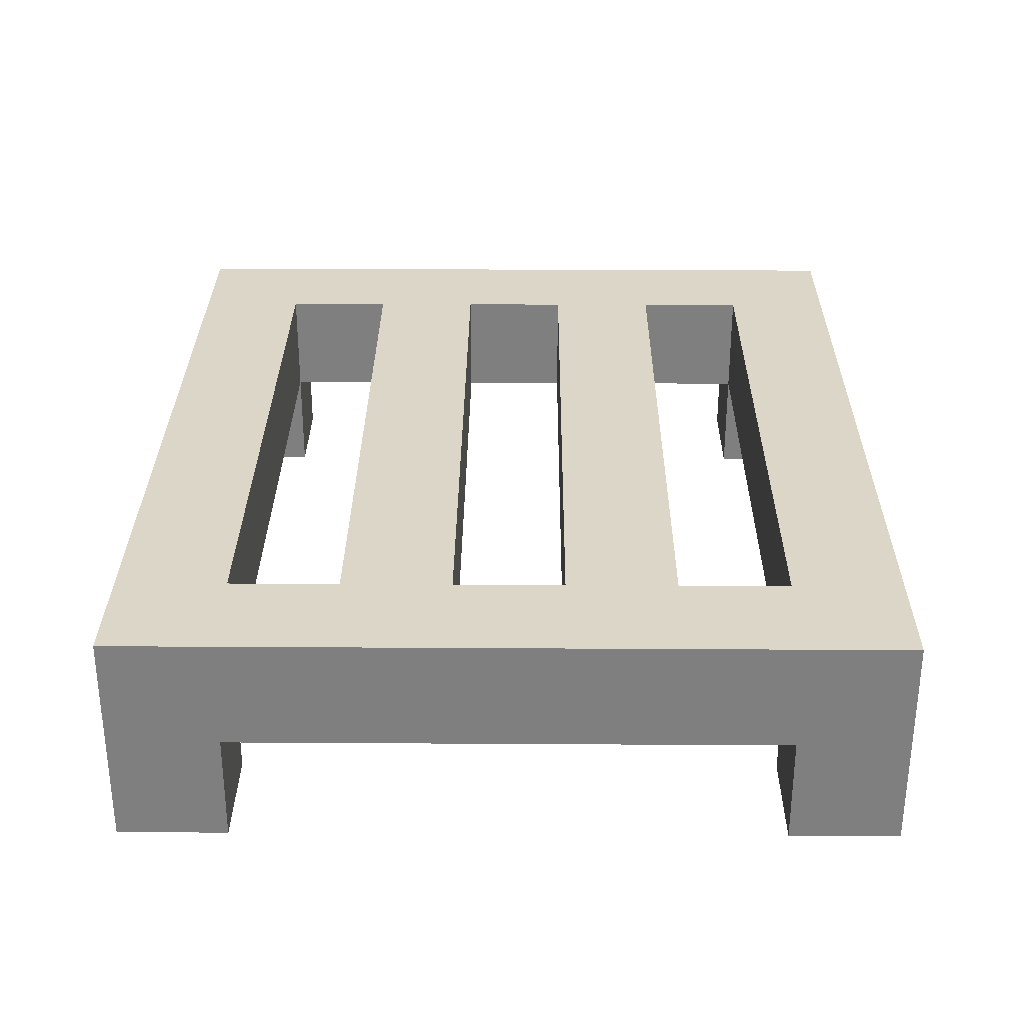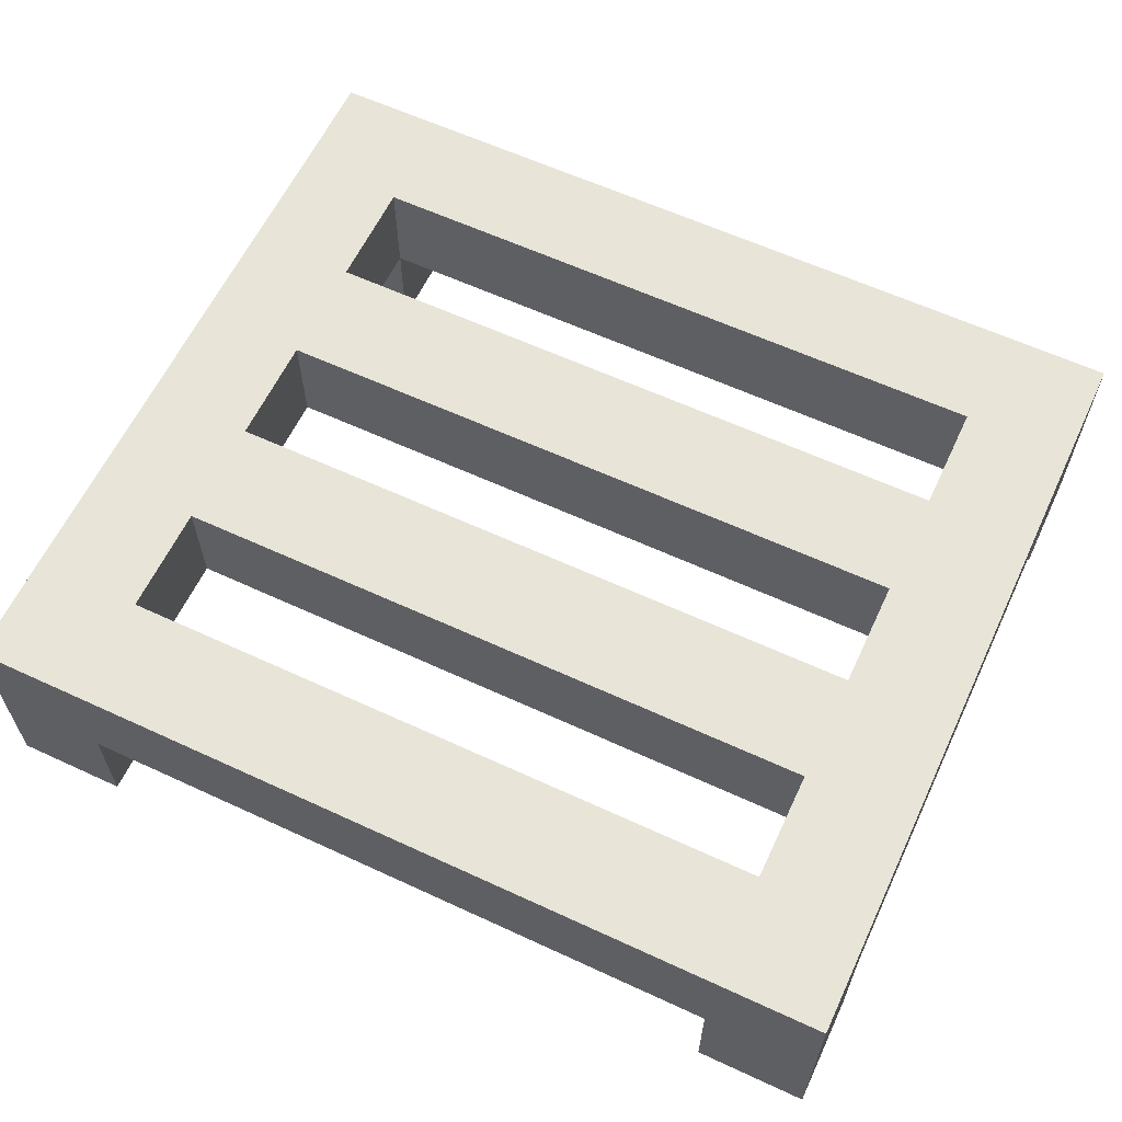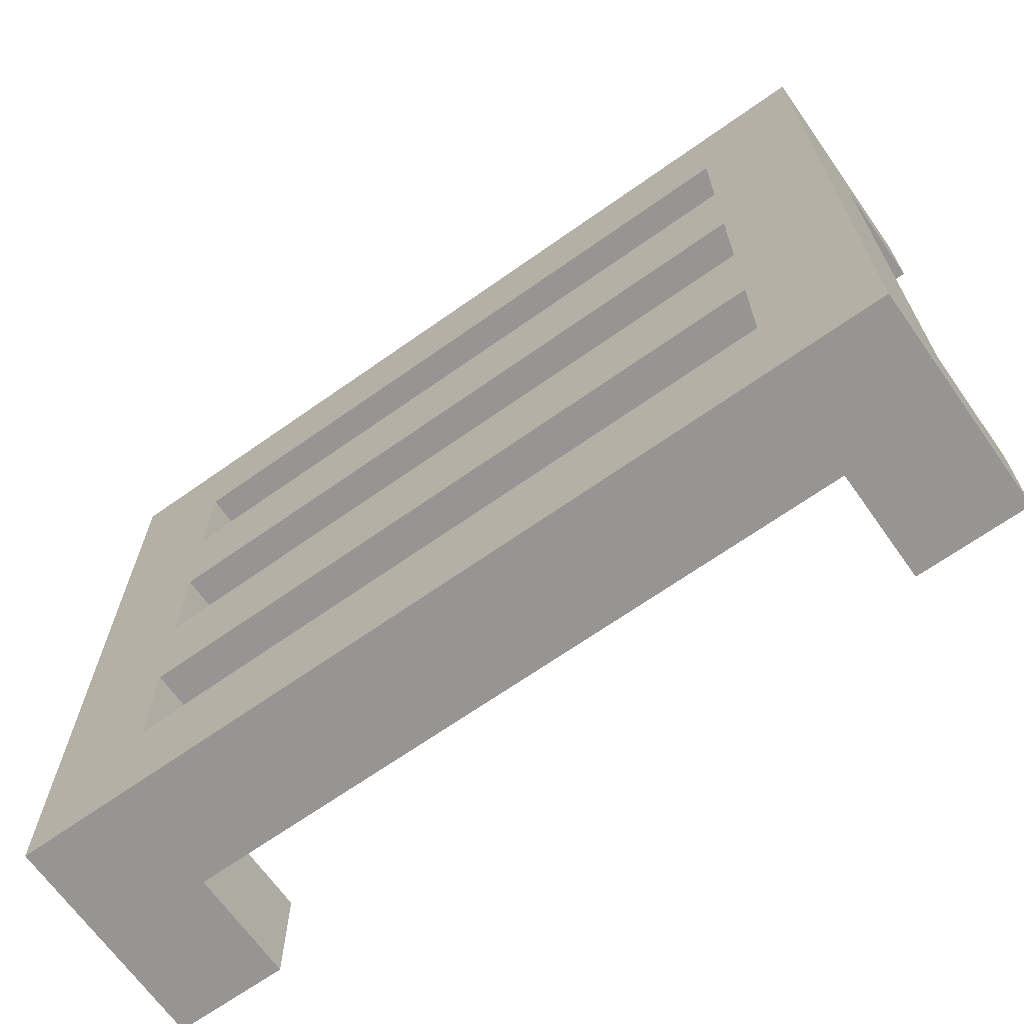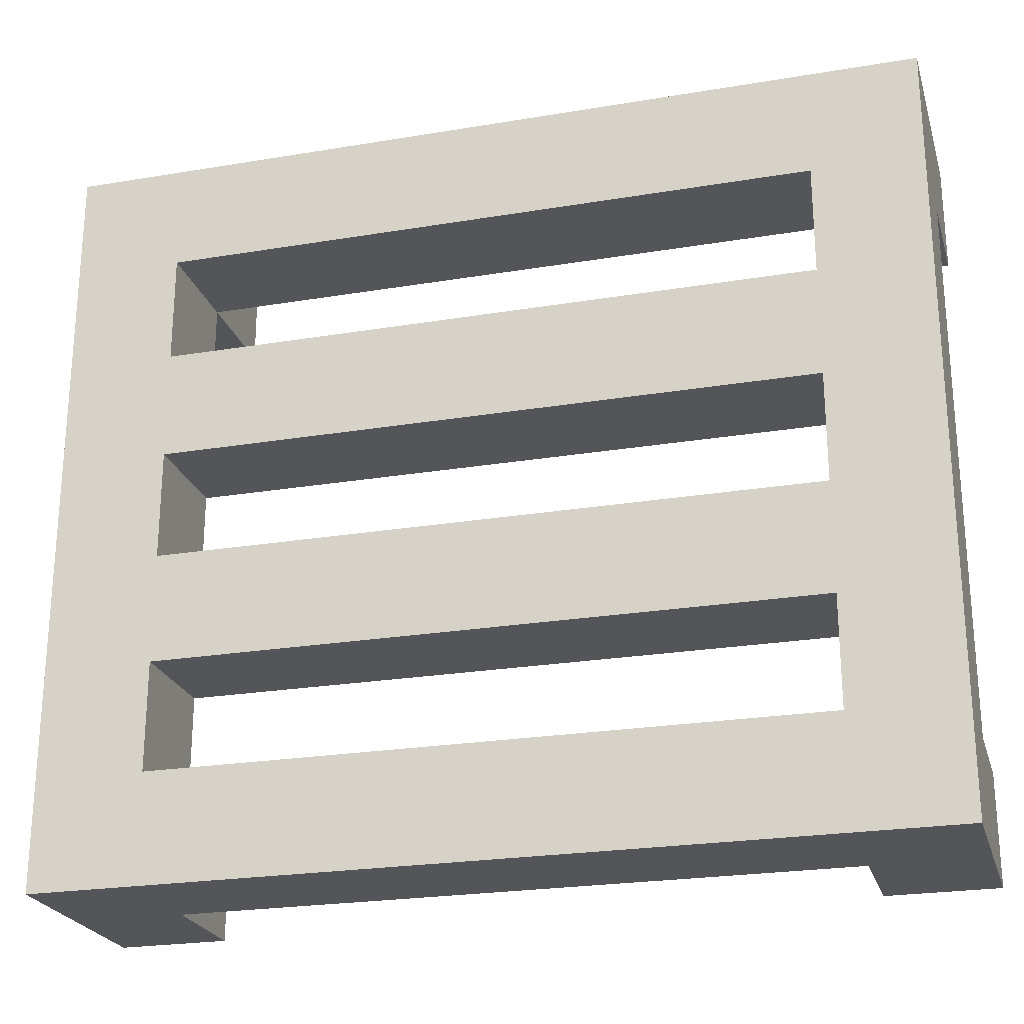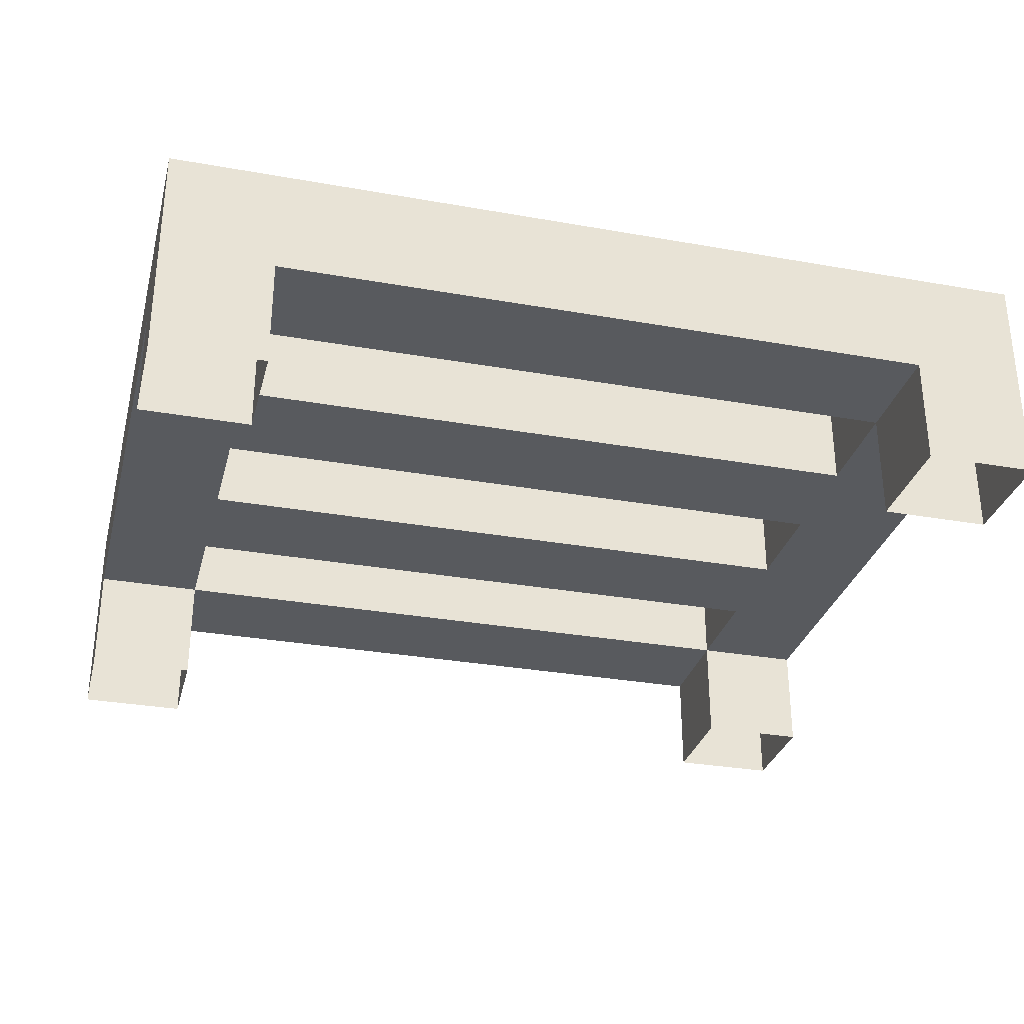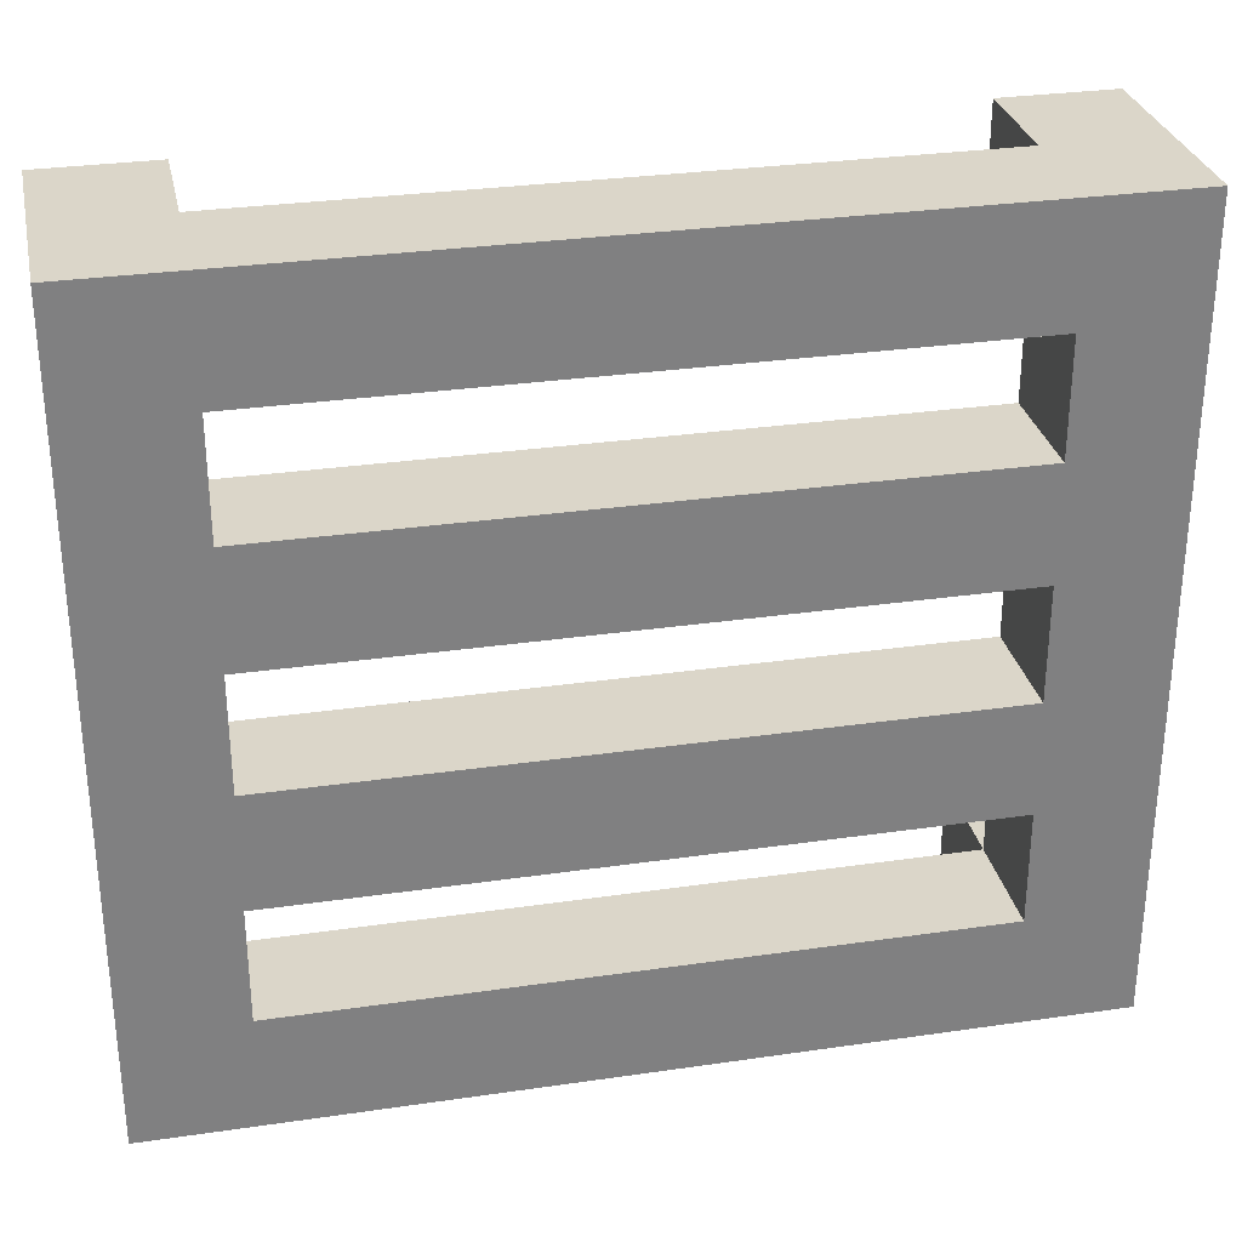
<metadata>
{"format":"obj","ext":"obj","renderer":"f3d","projection":"perspective","resolution":1024,"background":"white","views":[{"elev":30.2,"azim":-89.5,"up":"+Y"},{"elev":61.4,"azim":25.2,"up":"+Y"},{"elev":-67.6,"azim":-144.7,"up":"+Z"},{"elev":-24.0,"azim":-164.5,"up":"+Z"},{"elev":-30.9,"azim":-14.3,"up":"+Y"},{"elev":30.1,"azim":168.0,"up":"+Z"}]}
</metadata>
<code>
v  -1 0.75 0.75
v  -1 0.5 0.75
v  -1 0.5 1
v  -1 0.75 -0.5
v  -1 0.5 -0.75
v  -1 0.5 -0.5
v  -1 1 1
v  -1 1 -0.75
v  0.75 0.75 1
v  0.75 0.5 0.75
v  0.75 0.5 1
v  0.75 0.75 0.75
v  0.75 0.75 -0.5
v  0.75 0.5 -0.75
v  0.75 0.5 -0.5
v  0.75 0.75 -0.75
v  0.75 1 0.75
v  0.75 0.75 0.5
v  0.75 1 0.5
v  0.75 1 0.25
v  0.75 0.75 -0
v  0.75 0.75 0.25
v  0.75 1 -0
v  0.75 1 -0.25
v  0.75 0.75 -0.25
v  0.75 1 -0.5
v  -0.75 0.5 1
v  -0.75 0.5 0.75
v  -0.75 0.75 1
v  -0.75 0.75 0.75
v  -0.75 0.5 -0.5
v  -0.75 0.5 -0.75
v  -0.75 0.75 -0.5
v  -0.75 0.75 -0.75
v  -0.75 0.75 0.5
v  -0.75 1 0.75
v  -0.75 1 0.5
v  -0.75 0.75 0.25
v  -0.75 0.75 -0
v  -0.75 1 0.25
v  -0.75 1 -0
v  -0.75 0.75 -0.25
v  -0.75 1 -0.25
v  -0.75 1 -0.5
v  1 0.5 1
v  1 0.5 0.75
v  1 0.75 0.75
v  1 0.5 -0.5
v  1 0.5 -0.75
v  1 0.75 -0.5
v  1 1 1
v  1 1 -0.75
g NoMaterialBuilding
f 1 2 3
f 4 5 6
f 7 1 3
f 7 4 1
f 8 5 4
f 8 4 7
f 9 10 11
f 12 10 9
f 13 14 15
f 16 14 13
f 17 18 12
f 19 18 17
f 20 21 22
f 23 21 20
f 24 13 25
f 26 13 24
f 27 28 29
f 29 28 30
f 31 32 33
f 33 32 34
f 30 35 36
f 36 35 37
f 38 39 40
f 40 39 41
f 42 33 43
f 43 33 44
f 45 46 47
f 48 49 50
f 45 47 51
f 47 50 51
f 50 49 52
f 51 50 52
f 27 7 3
f 29 7 27
f 9 7 29
f 45 9 11
f 51 7 9
f 51 9 45
f 18 37 35
f 19 37 18
f 21 41 39
f 23 41 21
f 31 4 6
f 33 4 31
f 13 44 33
f 26 44 13
f 48 13 15
f 50 13 48
f 2 1 28
f 28 1 30
f 30 36 12
f 12 36 17
f 10 12 46
f 46 12 47
f 38 40 22
f 22 40 20
f 42 43 25
f 25 43 24
f 5 8 32
f 32 8 34
f 34 8 16
f 14 16 49
f 16 8 52
f 49 16 52
f 30 9 29
f 12 9 30
f 35 30 1
f 18 47 12
f 38 18 35
f 38 35 1
f 22 47 18
f 22 18 38
f 39 38 1
f 21 47 22
f 42 21 39
f 42 39 1
f 25 47 21
f 25 21 42
f 4 42 1
f 33 42 4
f 13 47 25
f 50 47 13
f 34 13 33
f 16 13 34
f 7 51 36
f 36 51 17
f 7 36 37
f 17 51 19
f 7 37 40
f 37 19 40
f 19 51 20
f 40 19 20
f 7 40 41
f 20 51 23
f 7 41 43
f 41 23 43
f 23 51 24
f 43 23 24
f 7 43 44
f 24 51 26
f 7 44 8
f 44 26 8
f 26 51 52
f 8 26 52

</code>
